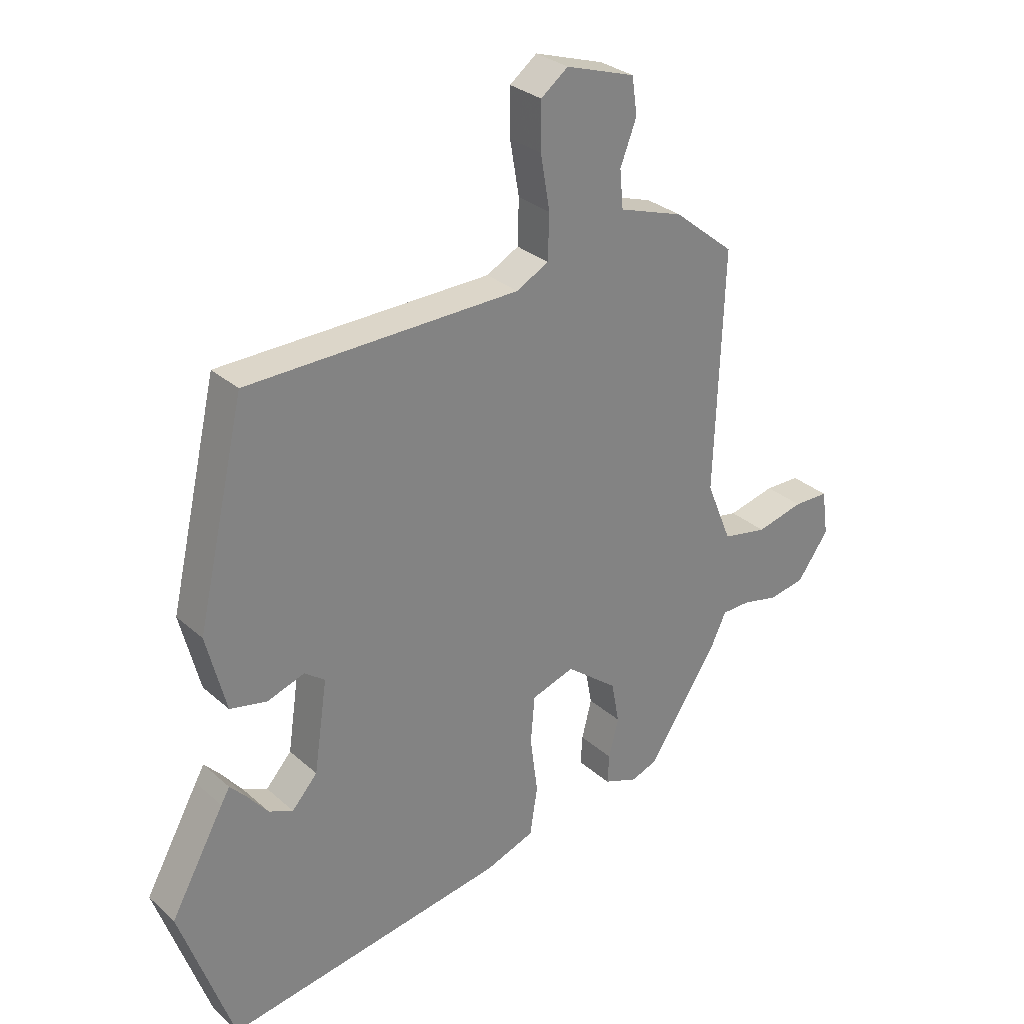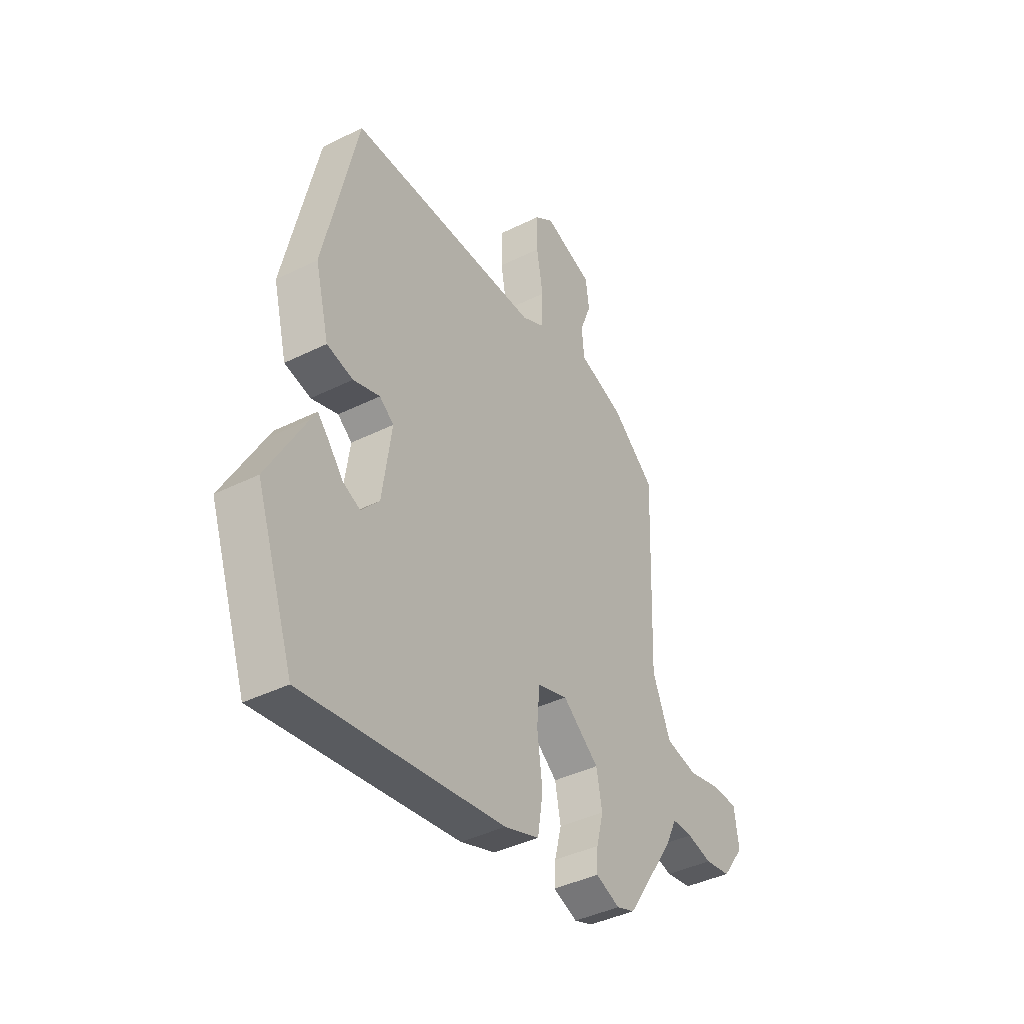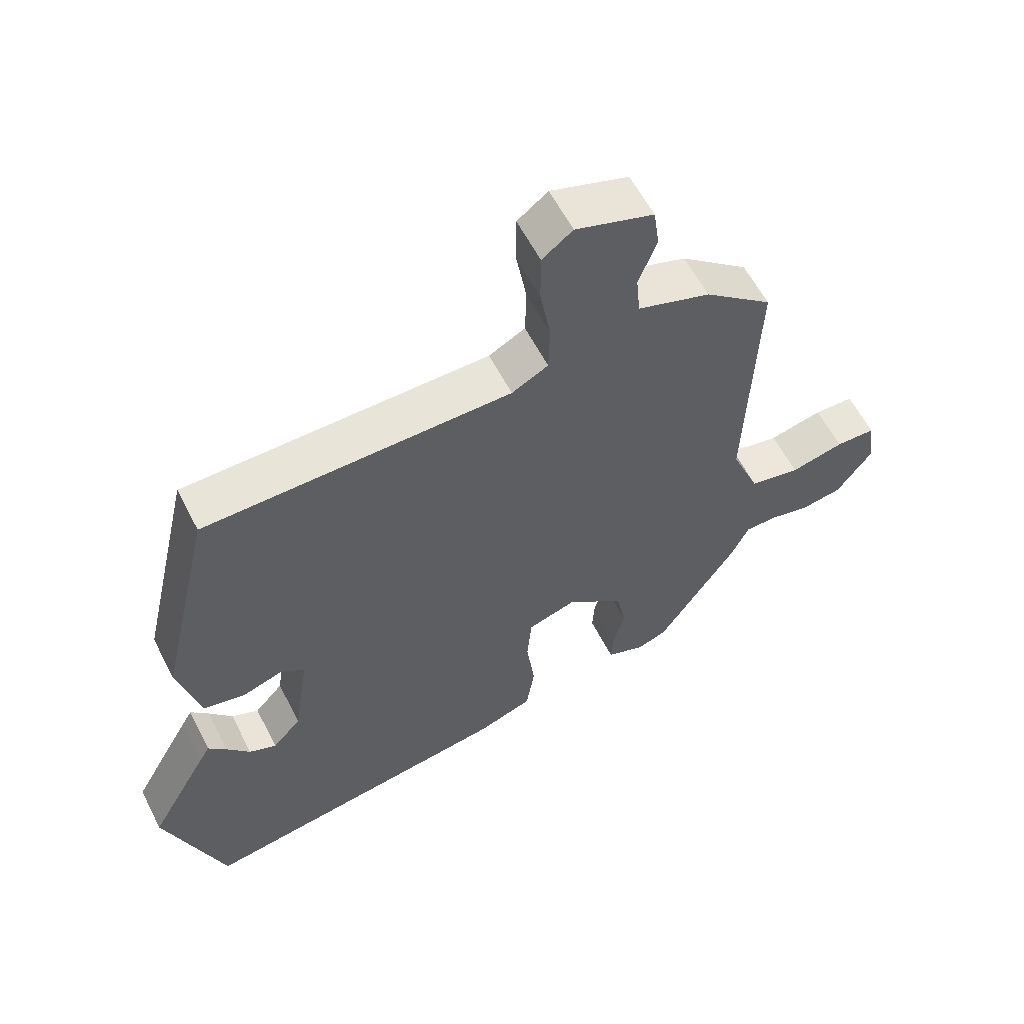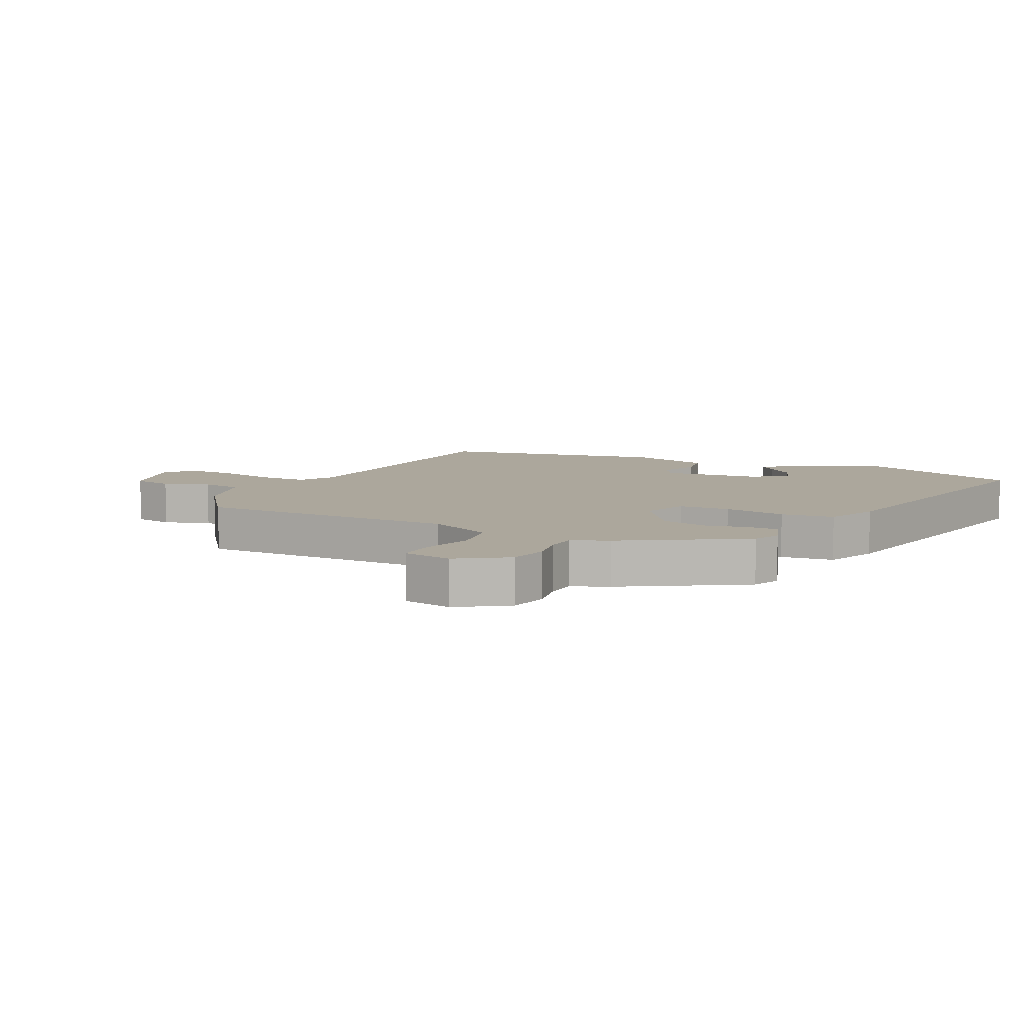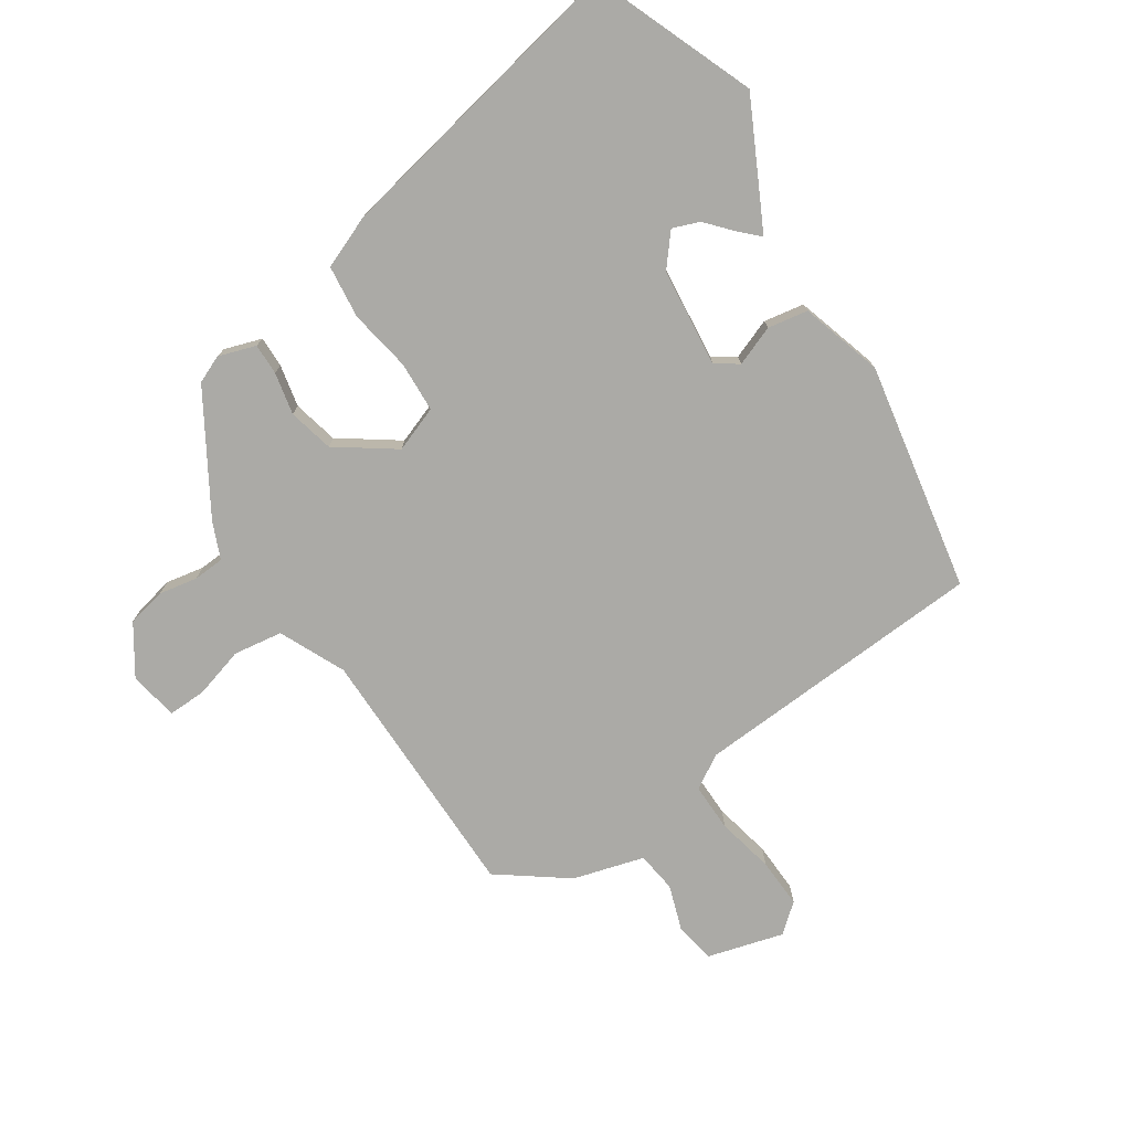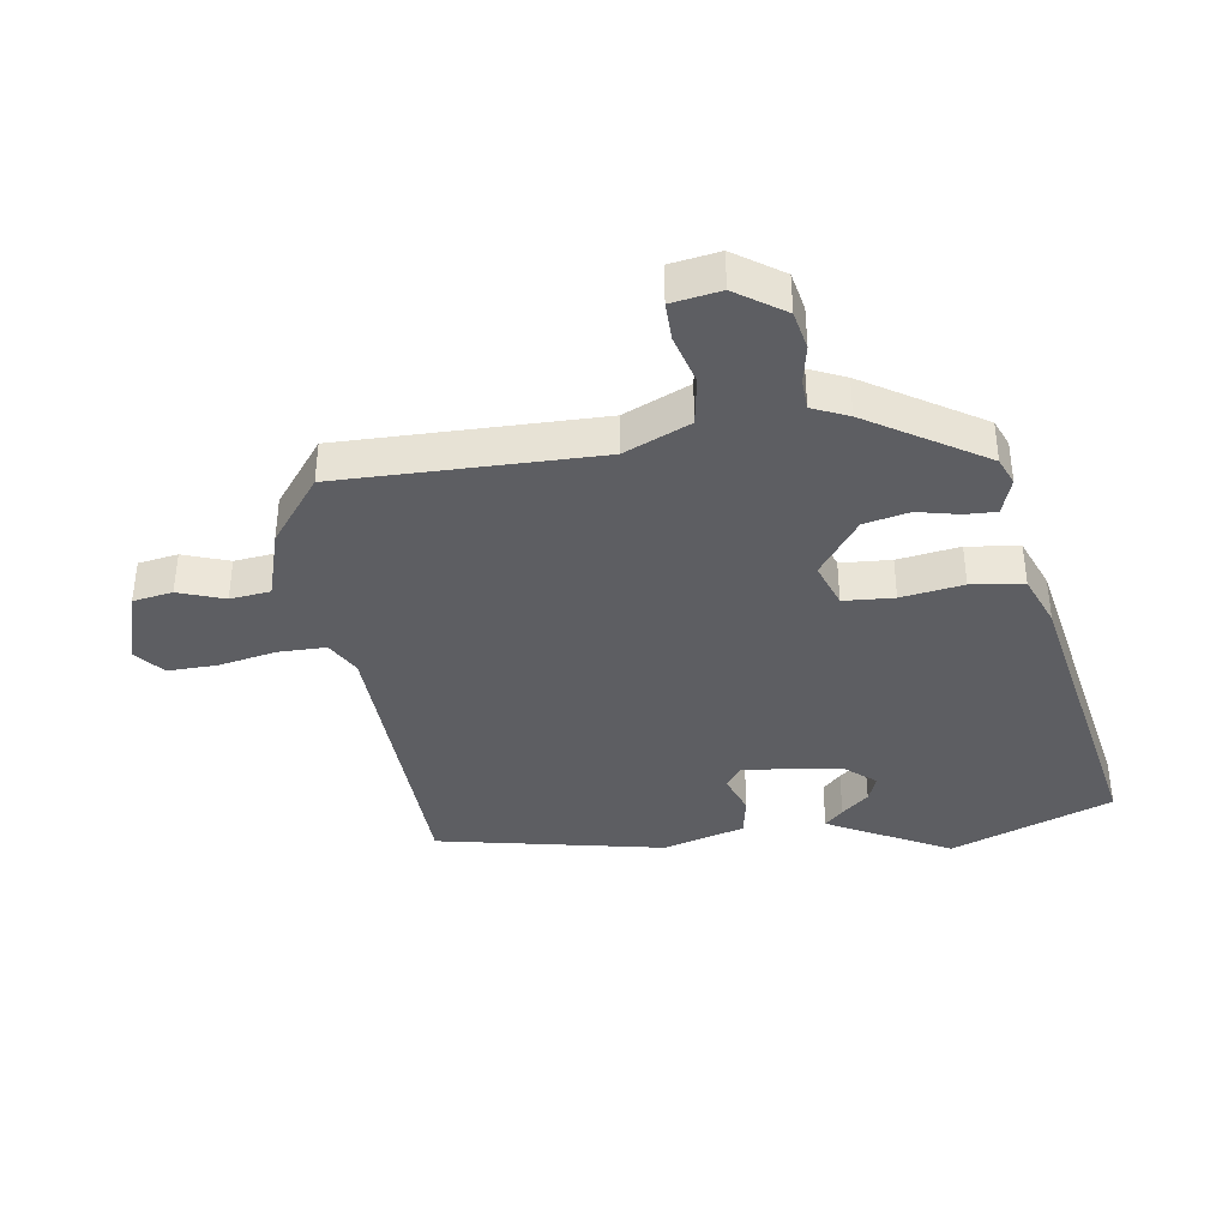
<metadata>
{"format":"obj","ext":"obj","renderer":"f3d","projection":"perspective","resolution":1024,"background":"white","views":[{"elev":29.8,"azim":-38.2,"up":"+Z"},{"elev":-40.9,"azim":-58.8,"up":"+Z"},{"elev":59.2,"azim":-27.0,"up":"+Z"},{"elev":8.3,"azim":118.6,"up":"+Y"},{"elev":-75.8,"azim":-144.2,"up":"+Y"},{"elev":-38.3,"azim":99.9,"up":"+Y"}]}
</metadata>
<code>
v 0.381 0.07 -0.474
v 0.336 0.07 -0.491
v 0.277 0.07 -0.469
v 0.28 0.07 -0.419
v 0.297 0.07 -0.352
v 0.283 0.07 -0.279
v 0.194 0.07 -0.21
v 0.12 0.07 -0.234
v 0.113 0.07 -0.315
v 0.126 0.07 -0.415
v 0.113 0.07 -0.499
v 0.027 0.07 -0.53
v -0.462 0.07 -0.607
v -0.554 0.07 -0.345
v -0.461 0.07 -0.178
v -0.446 0.07 -0.152
v -0.418 0.07 -0.182
v -0.382 0.07 -0.226
v -0.34 0.07 -0.244
v -0.296 0.07 -0.195
v -0.273 0.07 -0.038
v -0.308 0.07 -0.012
v -0.373 0.07 -0.034
v -0.437 0.07 -0.02
v -0.471 0.07 0.113
v -0.388 0.07 0.475
v 0.084 0.07 0.483
v 0.14 0.07 0.513
v 0.142 0.07 0.59
v 0.126 0.07 0.683
v 0.126 0.07 0.763
v 0.173 0.07 0.799
v 0.293 0.07 0.76
v 0.302 0.07 0.696
v 0.274 0.07 0.623
v 0.28 0.07 0.558
v 0.392 0.07 0.521
v 0.497 0.07 0.436
v 0.482 0.07 0.022
v 0.526 0.07 -0.085
v 0.604 0.07 -0.1
v 0.686 0.07 -0.08
v 0.747 0.07 -0.081
v 0.758 0.07 -0.16
v 0.703 0.07 -0.236
v 0.64 0.07 -0.247
v 0.579 0.07 -0.233
v 0.529 0.07 -0.234
v 0.502 0.07 -0.291
v 0.381 0 -0.474
v 0.336 0 -0.491
v 0.277 0 -0.469
v 0.28 0 -0.419
v 0.297 0 -0.352
v 0.283 0 -0.279
v 0.194 0 -0.21
v 0.12 0 -0.234
v 0.113 0 -0.315
v 0.126 0 -0.415
v 0.113 0 -0.499
v 0.027 0 -0.53
v -0.462 0 -0.607
v -0.554 0 -0.345
v -0.461 0 -0.178
v -0.446 0 -0.152
v -0.418 0 -0.182
v -0.382 0 -0.226
v -0.34 0 -0.244
v -0.296 0 -0.195
v -0.273 0 -0.038
v -0.308 0 -0.012
v -0.373 0 -0.034
v -0.437 0 -0.02
v -0.471 0 0.113
v -0.388 0 0.475
v 0.084 0 0.483
v 0.14 0 0.513
v 0.142 0 0.59
v 0.126 0 0.683
v 0.126 0 0.763
v 0.173 0 0.799
v 0.293 0 0.76
v 0.302 0 0.696
v 0.274 0 0.623
v 0.28 0 0.558
v 0.392 0 0.521
v 0.497 0 0.436
v 0.482 0 0.022
v 0.526 0 -0.085
v 0.604 0 -0.1
v 0.686 0 -0.08
v 0.747 0 -0.081
v 0.758 0 -0.16
v 0.703 0 -0.236
v 0.64 0 -0.247
v 0.579 0 -0.233
v 0.529 0 -0.234
v 0.502 0 -0.291
f 48 49 1 2
f 44 45 46 47
f 44 47 48
f 41 42 43 44
f 40 41 44 48
f 39 40 48 2
f 36 37 38 39
f 32 33 34 35
f 32 35 36
f 29 30 31 32
f 28 29 32 36
f 27 28 36 39
f 22 23 24 25
f 21 22 25 26
f 15 16 17 18
f 13 14 15 18
f 13 18 19
f 12 13 19 20
f 9 10 11 12
f 8 9 12 20
f 2 3 4 5
f 2 5 6
f 39 2 6
f 21 26 27 39
f 7 8 20 21
f 7 21 39
f 6 7 39
f 51 50 98 97
f 96 95 94 93
f 97 96 93
f 93 92 91 90
f 97 93 90 89
f 51 97 89 88
f 88 87 86 85
f 84 83 82 81
f 85 84 81
f 81 80 79 78
f 85 81 78 77
f 88 85 77 76
f 74 73 72 71
f 75 74 71 70
f 67 66 65 64
f 67 64 63 62
f 68 67 62
f 69 68 62 61
f 61 60 59 58
f 69 61 58 57
f 54 53 52 51
f 55 54 51
f 55 51 88
f 88 76 75 70
f 70 69 57 56
f 88 70 56
f 88 56 55
f 1 50 51 2
f 2 51 52 3
f 3 52 53 4
f 4 53 54 5
f 5 54 55 6
f 6 55 56 7
f 7 56 57 8
f 8 57 58 9
f 9 58 59 10
f 10 59 60 11
f 11 60 61 12
f 12 61 62 13
f 13 62 63 14
f 14 63 64 15
f 15 64 65 16
f 16 65 66 17
f 17 66 67 18
f 18 67 68 19
f 19 68 69 20
f 20 69 70 21
f 21 70 71 22
f 22 71 72 23
f 23 72 73 24
f 24 73 74 25
f 25 74 75 26
f 26 75 76 27
f 27 76 77 28
f 28 77 78 29
f 29 78 79 30
f 30 79 80 31
f 31 80 81 32
f 32 81 82 33
f 33 82 83 34
f 34 83 84 35
f 35 84 85 36
f 36 85 86 37
f 37 86 87 38
f 38 87 88 39
f 39 88 89 40
f 40 89 90 41
f 41 90 91 42
f 42 91 92 43
f 43 92 93 44
f 44 93 94 45
f 45 94 95 46
f 46 95 96 47
f 47 96 97 48
f 48 97 98 49
f 49 98 50 1

</code>
